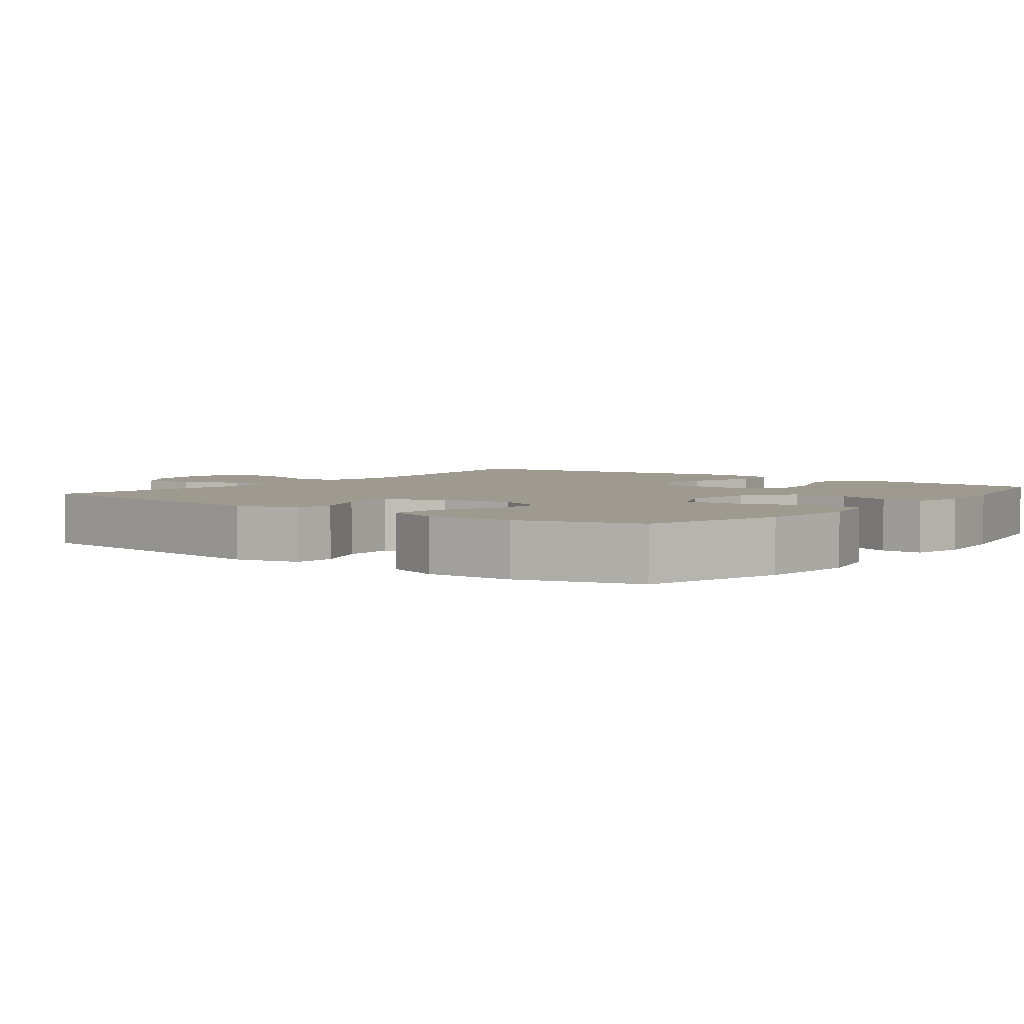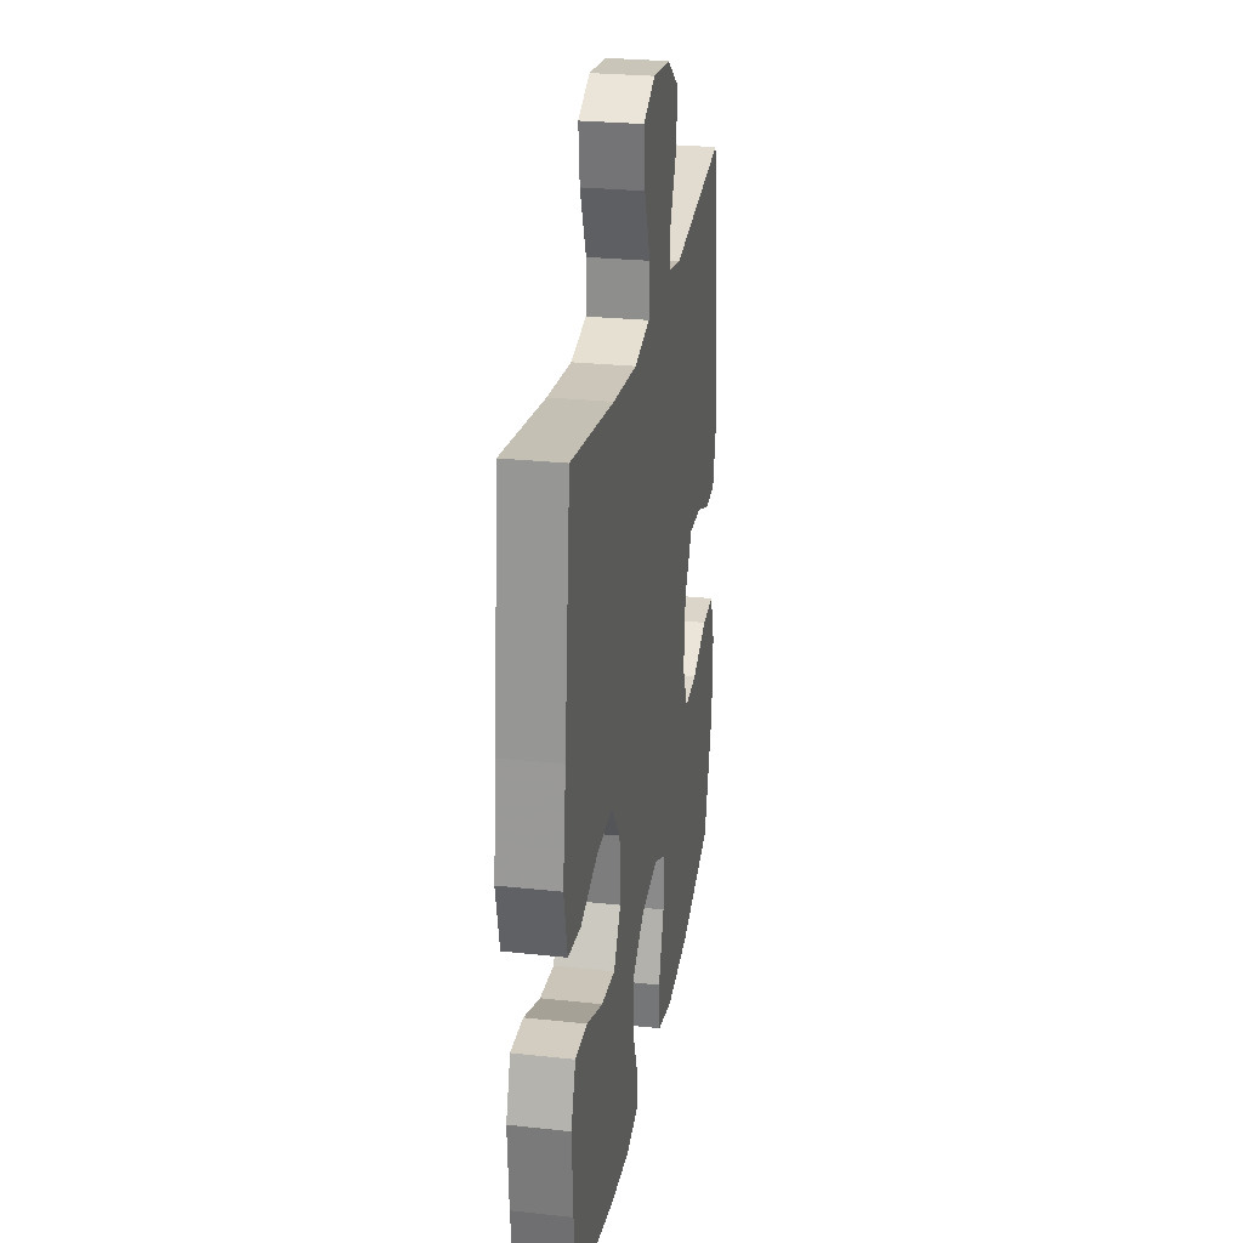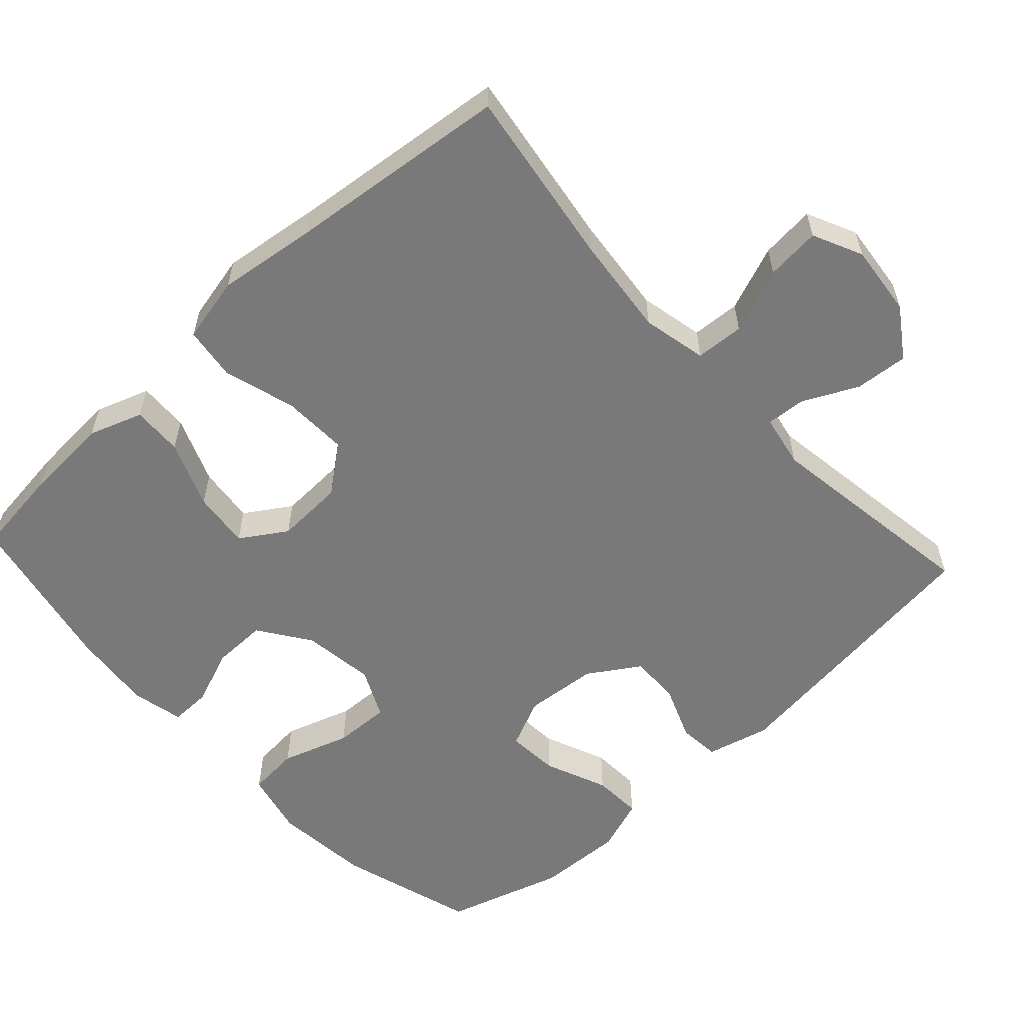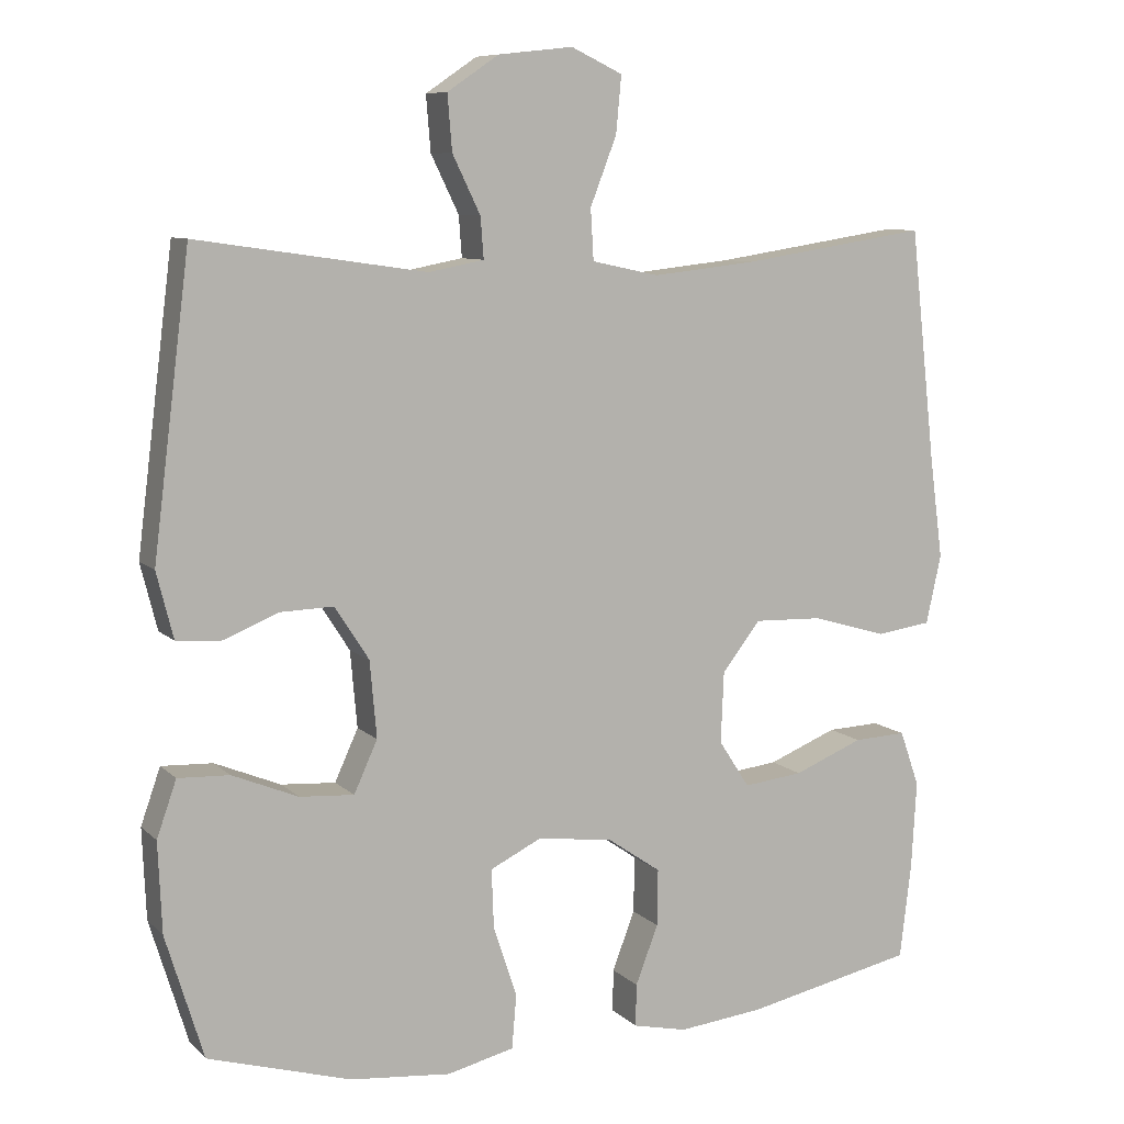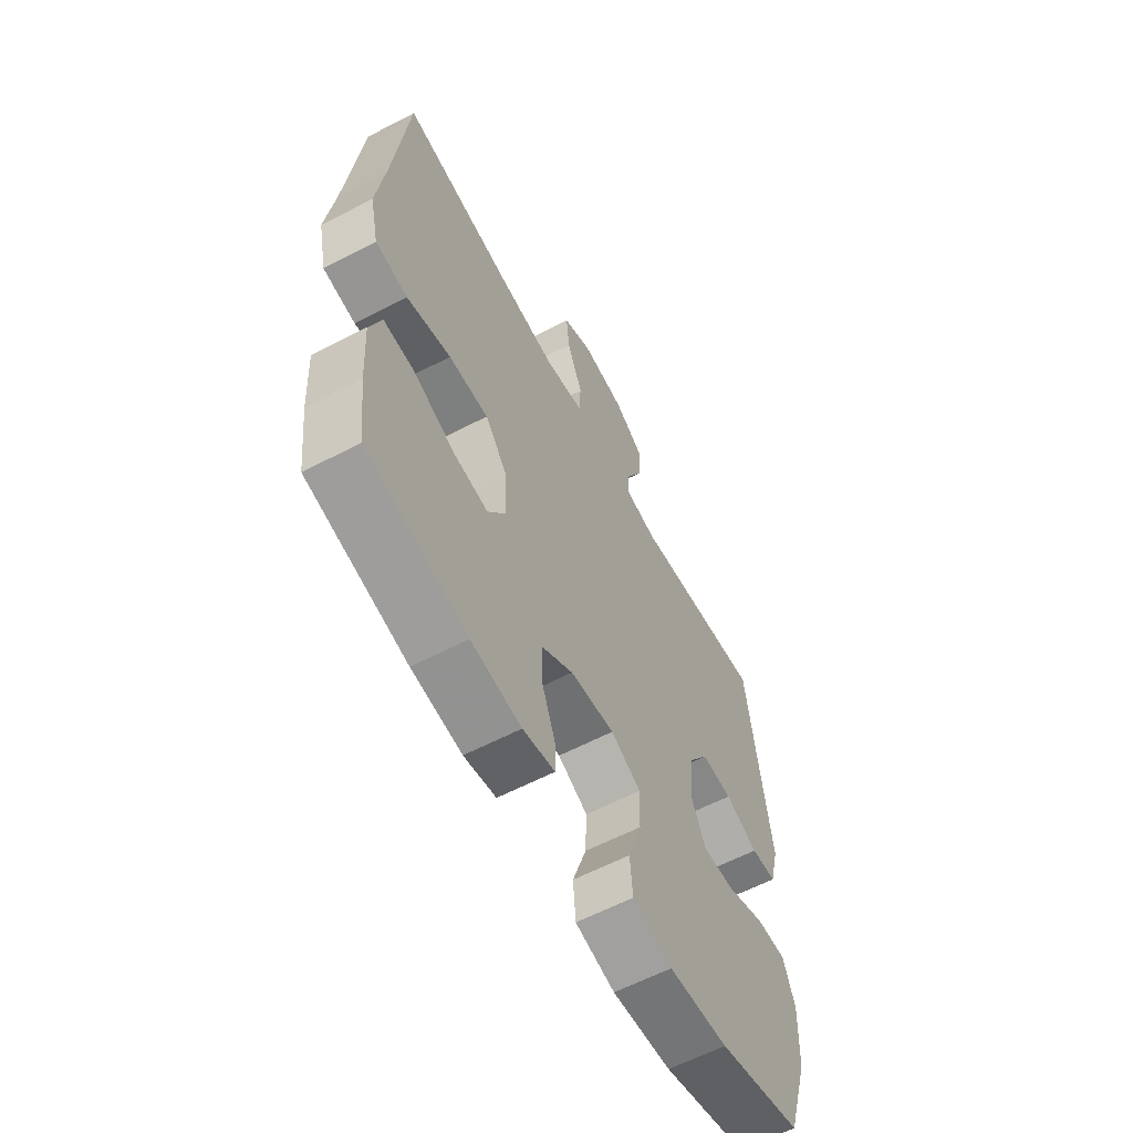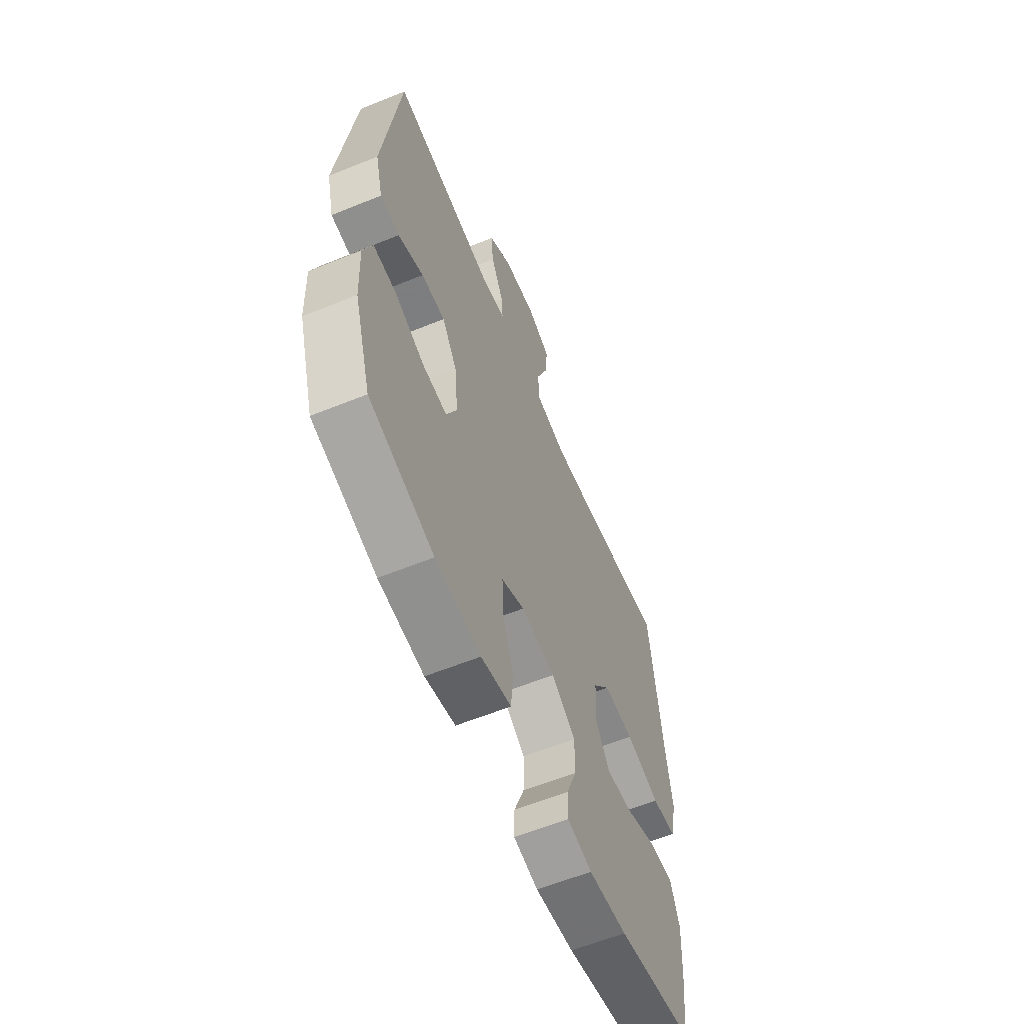
<metadata>
{"format":"obj","ext":"obj","renderer":"f3d","projection":"perspective","resolution":1024,"background":"white","views":[{"elev":3.7,"azim":127.5,"up":"+Y"},{"elev":26.8,"azim":-80.4,"up":"+Z"},{"elev":-57.8,"azim":-47.3,"up":"+Y"},{"elev":8.7,"azim":155.2,"up":"+Z"},{"elev":-61.2,"azim":-62.1,"up":"+Z"},{"elev":-60.7,"azim":112.5,"up":"+Z"}]}
</metadata>
<code>
v 0.5 0.07 0.5
v 0.549 0.07 0.111
v 0.527 0.07 0.024
v 0.47 0.07 0.019
v 0.395 0.07 0.049
v 0.325 0.07 0.051
v 0.28 0.07 -0.019
v 0.271 0.07 -0.12
v 0.302 0.07 -0.188
v 0.374 0.07 -0.183
v 0.461 0.07 -0.147
v 0.529 0.07 -0.144
v 0.555 0.07 -0.218
v 0.55 0.07 -0.337
v 0.5 0.07 -0.5
v 0.311 0.07 -0.556
v 0.178 0.07 -0.569
v 0.089 0.07 -0.548
v 0.083 0.07 -0.477
v 0.114 0.07 -0.383
v 0.117 0.07 -0.305
v 0.049 0.07 -0.272
v -0.051 0.07 -0.285
v -0.122 0.07 -0.334
v -0.121 0.07 -0.409
v -0.091 0.07 -0.487
v -0.09 0.07 -0.543
v -0.162 0.07 -0.559
v -0.275 0.07 -0.547
v -0.5 0.07 -0.5
v -0.515 0.07 -0.377
v -0.522 0.07 -0.258
v -0.496 0.07 -0.184
v -0.426 0.07 -0.187
v -0.334 0.07 -0.224
v -0.255 0.07 -0.233
v -0.214 0.07 -0.17
v -0.218 0.07 -0.076
v -0.269 0.07 -0.011
v -0.359 0.07 -0.014
v -0.459 0.07 -0.043
v -0.532 0.07 -0.033
v -0.552 0.07 0.058
v -0.534 0.07 0.194
v -0.5 0.07 0.5
v -0.253 0.07 0.462
v -0.115 0.07 0.447
v -0.026 0.07 0.466
v -0.022 0.07 0.533
v -0.057 0.07 0.623
v -0.064 0.07 0.698
v 0.004 0.07 0.73
v 0.103 0.07 0.719
v 0.171 0.07 0.673
v 0.165 0.07 0.6
v 0.128 0.07 0.524
v 0.124 0.07 0.47
v 0.197 0.07 0.456
v 0.5 0 0.5
v 0.549 0 0.111
v 0.527 0 0.024
v 0.47 0 0.019
v 0.395 0 0.049
v 0.325 0 0.051
v 0.28 0 -0.019
v 0.271 0 -0.12
v 0.302 0 -0.188
v 0.374 0 -0.183
v 0.461 0 -0.147
v 0.529 0 -0.144
v 0.555 0 -0.218
v 0.55 0 -0.337
v 0.5 0 -0.5
v 0.311 0 -0.556
v 0.178 0 -0.569
v 0.089 0 -0.548
v 0.083 0 -0.477
v 0.114 0 -0.383
v 0.117 0 -0.305
v 0.049 0 -0.272
v -0.051 0 -0.285
v -0.122 0 -0.334
v -0.121 0 -0.409
v -0.091 0 -0.487
v -0.09 0 -0.543
v -0.162 0 -0.559
v -0.275 0 -0.547
v -0.5 0 -0.5
v -0.515 0 -0.377
v -0.522 0 -0.258
v -0.496 0 -0.184
v -0.426 0 -0.187
v -0.334 0 -0.224
v -0.255 0 -0.233
v -0.214 0 -0.17
v -0.218 0 -0.076
v -0.269 0 -0.011
v -0.359 0 -0.014
v -0.459 0 -0.043
v -0.532 0 -0.033
v -0.552 0 0.058
v -0.534 0 0.194
v -0.5 0 0.5
v -0.253 0 0.462
v -0.115 0 0.447
v -0.026 0 0.466
v -0.022 0 0.533
v -0.057 0 0.623
v -0.064 0 0.698
v 0.004 0 0.73
v 0.103 0 0.719
v 0.171 0 0.673
v 0.165 0 0.6
v 0.128 0 0.524
v 0.124 0 0.47
v 0.197 0 0.456
f 53 54 55 56
f 53 56 57
f 52 53 57
f 49 50 51 52
f 48 49 52 57
f 47 48 57 58
f 44 45 46
f 44 46 47
f 43 44 47 58
f 40 41 42 43
f 39 40 43 58
f 32 33 34 35
f 32 35 36
f 31 32 36
f 30 31 36
f 29 30 36
f 28 29 36 37
f 25 26 27 28
f 24 25 28 37
f 17 18 19 20
f 17 20 21
f 16 17 21
f 15 16 21
f 14 15 21
f 13 14 21 22
f 10 11 12 13
f 9 10 13 22
f 2 3 4 5
f 2 5 6
f 1 2 6
f 38 39 58 1
f 23 24 37 38
f 8 9 22 23
f 7 8 23 38
f 1 6 7 38
f 114 113 112 111
f 115 114 111
f 115 111 110
f 110 109 108 107
f 115 110 107 106
f 116 115 106 105
f 104 103 102
f 105 104 102
f 116 105 102 101
f 101 100 99 98
f 116 101 98 97
f 93 92 91 90
f 94 93 90
f 94 90 89
f 94 89 88
f 94 88 87
f 95 94 87 86
f 86 85 84 83
f 95 86 83 82
f 78 77 76 75
f 79 78 75
f 79 75 74
f 79 74 73
f 79 73 72
f 80 79 72 71
f 71 70 69 68
f 80 71 68 67
f 63 62 61 60
f 64 63 60
f 64 60 59
f 59 116 97 96
f 96 95 82 81
f 81 80 67 66
f 96 81 66 65
f 96 65 64 59
f 1 59 60 2
f 2 60 61 3
f 3 61 62 4
f 4 62 63 5
f 5 63 64 6
f 6 64 65 7
f 7 65 66 8
f 8 66 67 9
f 9 67 68 10
f 10 68 69 11
f 11 69 70 12
f 12 70 71 13
f 13 71 72 14
f 14 72 73 15
f 15 73 74 16
f 16 74 75 17
f 17 75 76 18
f 18 76 77 19
f 19 77 78 20
f 20 78 79 21
f 21 79 80 22
f 22 80 81 23
f 23 81 82 24
f 24 82 83 25
f 25 83 84 26
f 26 84 85 27
f 27 85 86 28
f 28 86 87 29
f 29 87 88 30
f 30 88 89 31
f 31 89 90 32
f 32 90 91 33
f 33 91 92 34
f 34 92 93 35
f 35 93 94 36
f 36 94 95 37
f 37 95 96 38
f 38 96 97 39
f 39 97 98 40
f 40 98 99 41
f 41 99 100 42
f 42 100 101 43
f 43 101 102 44
f 44 102 103 45
f 45 103 104 46
f 46 104 105 47
f 47 105 106 48
f 48 106 107 49
f 49 107 108 50
f 50 108 109 51
f 51 109 110 52
f 52 110 111 53
f 53 111 112 54
f 54 112 113 55
f 55 113 114 56
f 56 114 115 57
f 57 115 116 58
f 58 116 59 1

</code>
